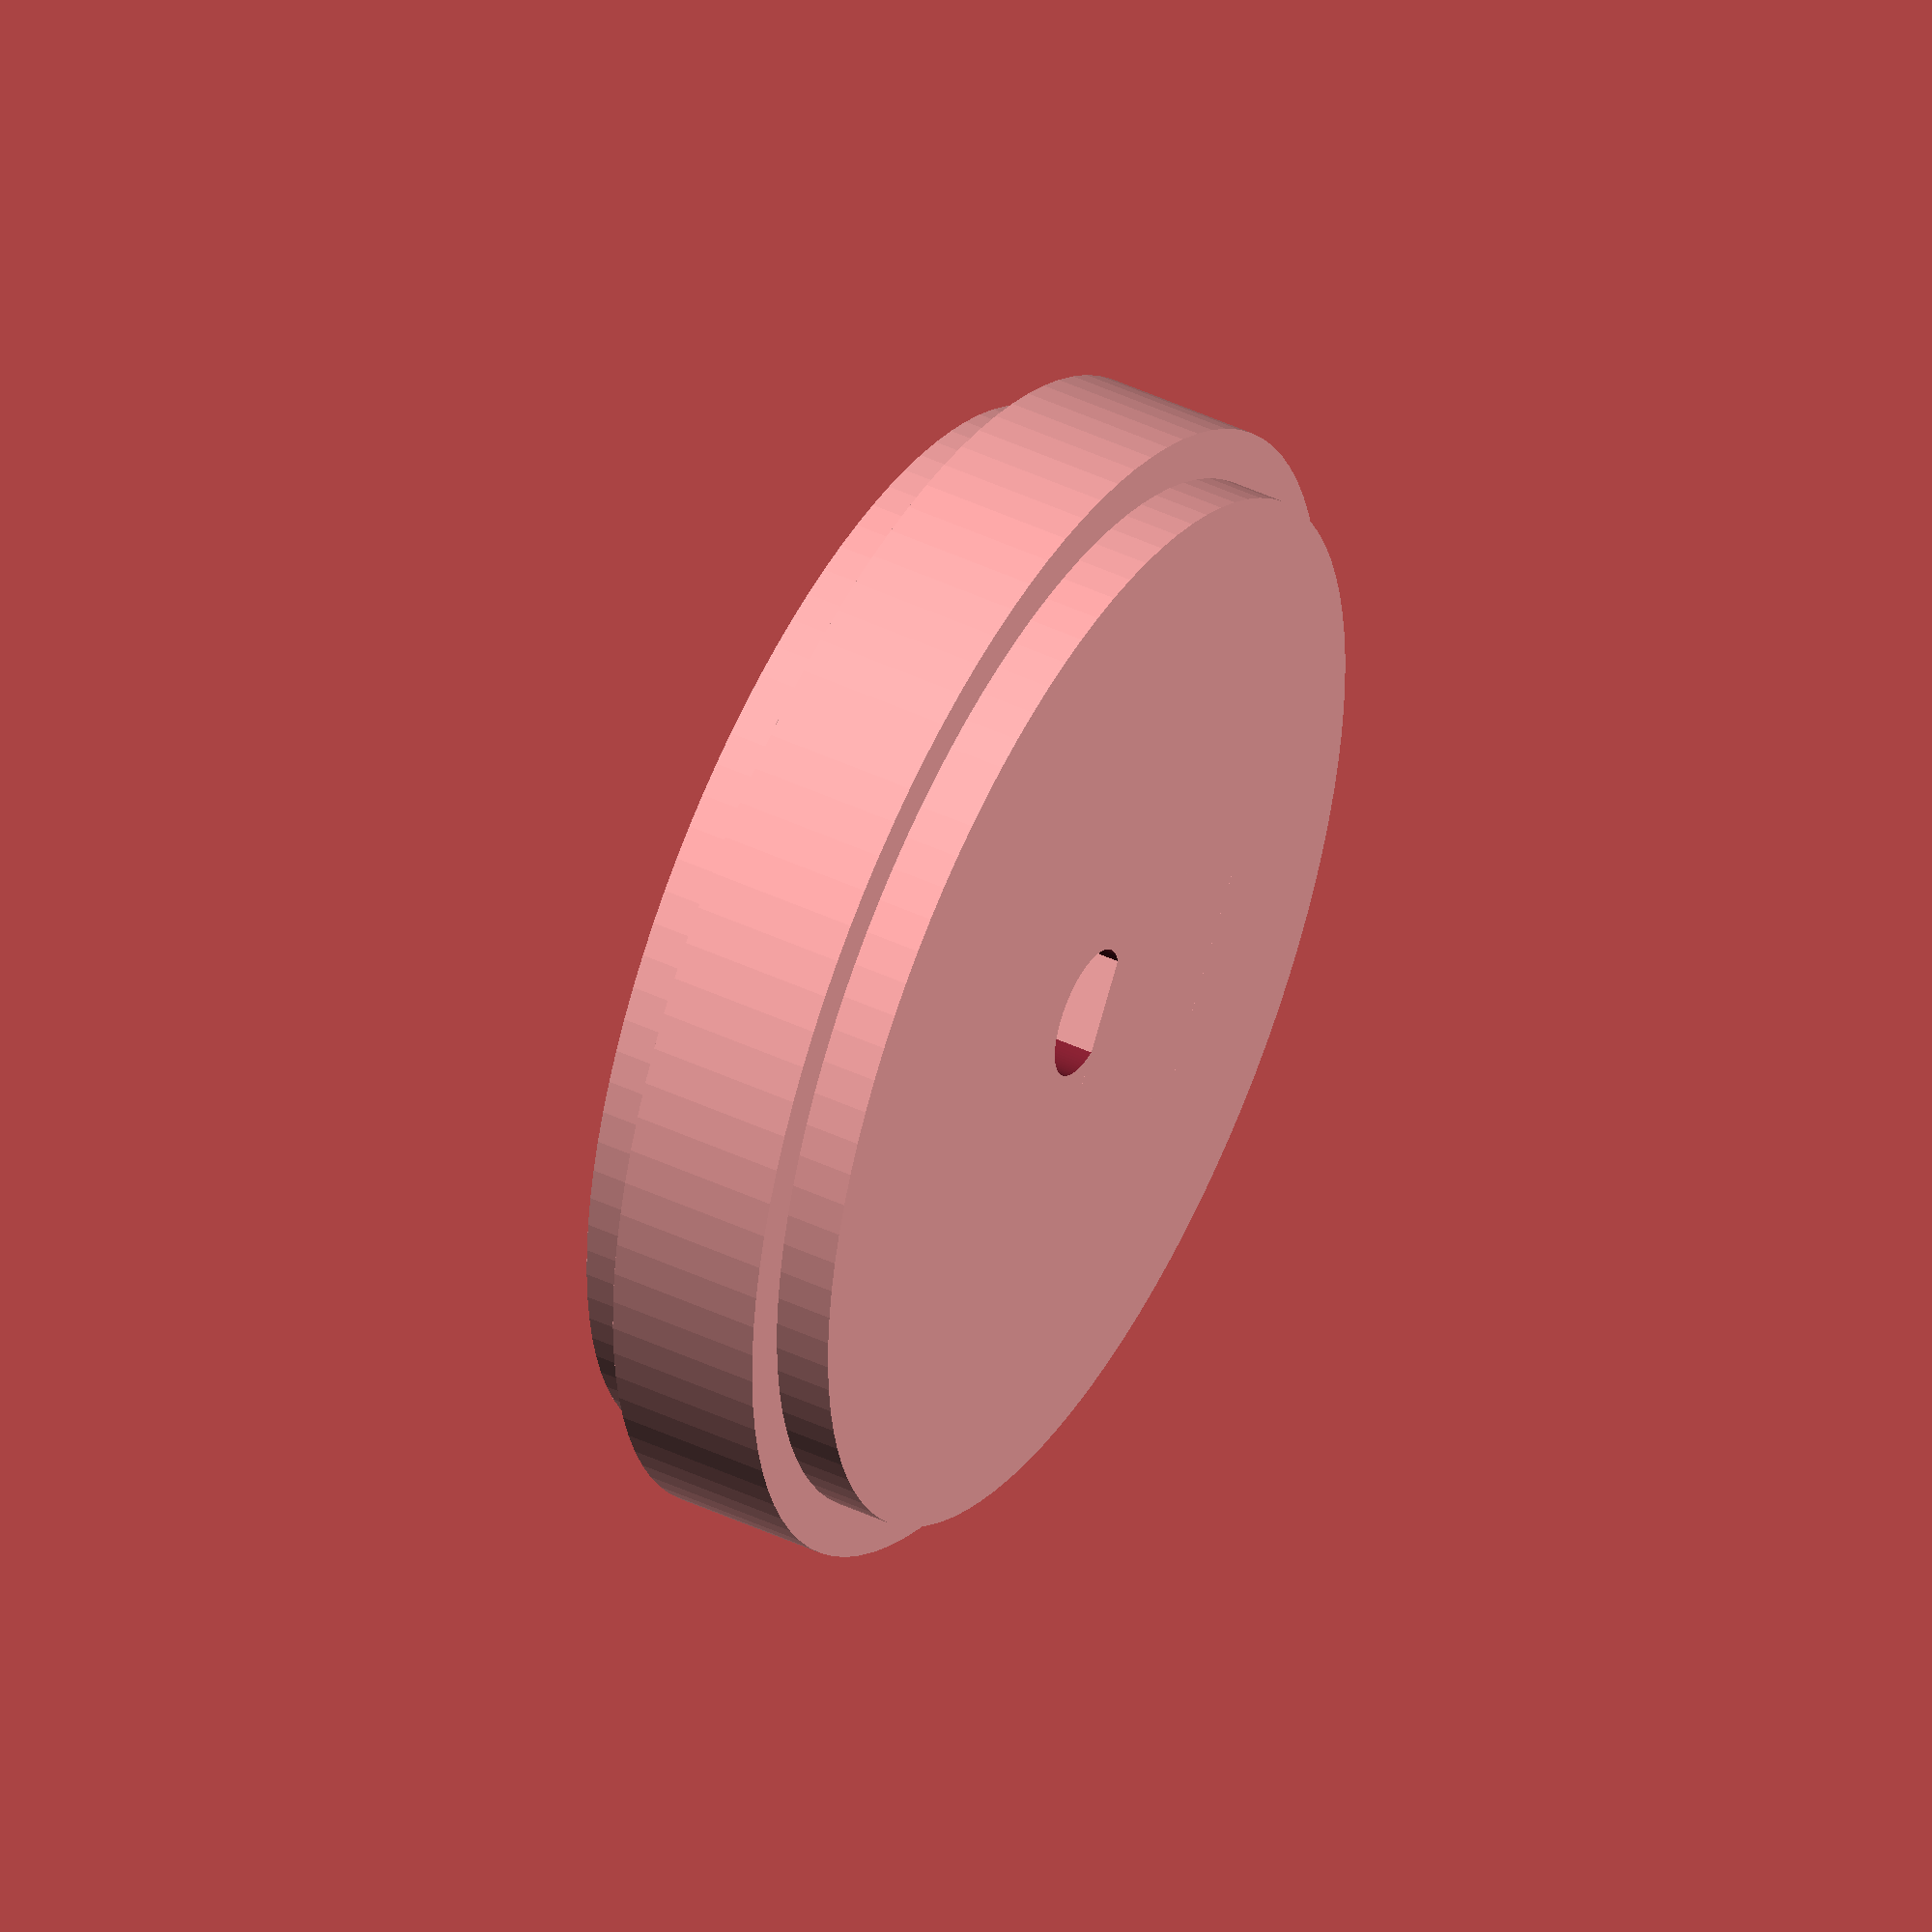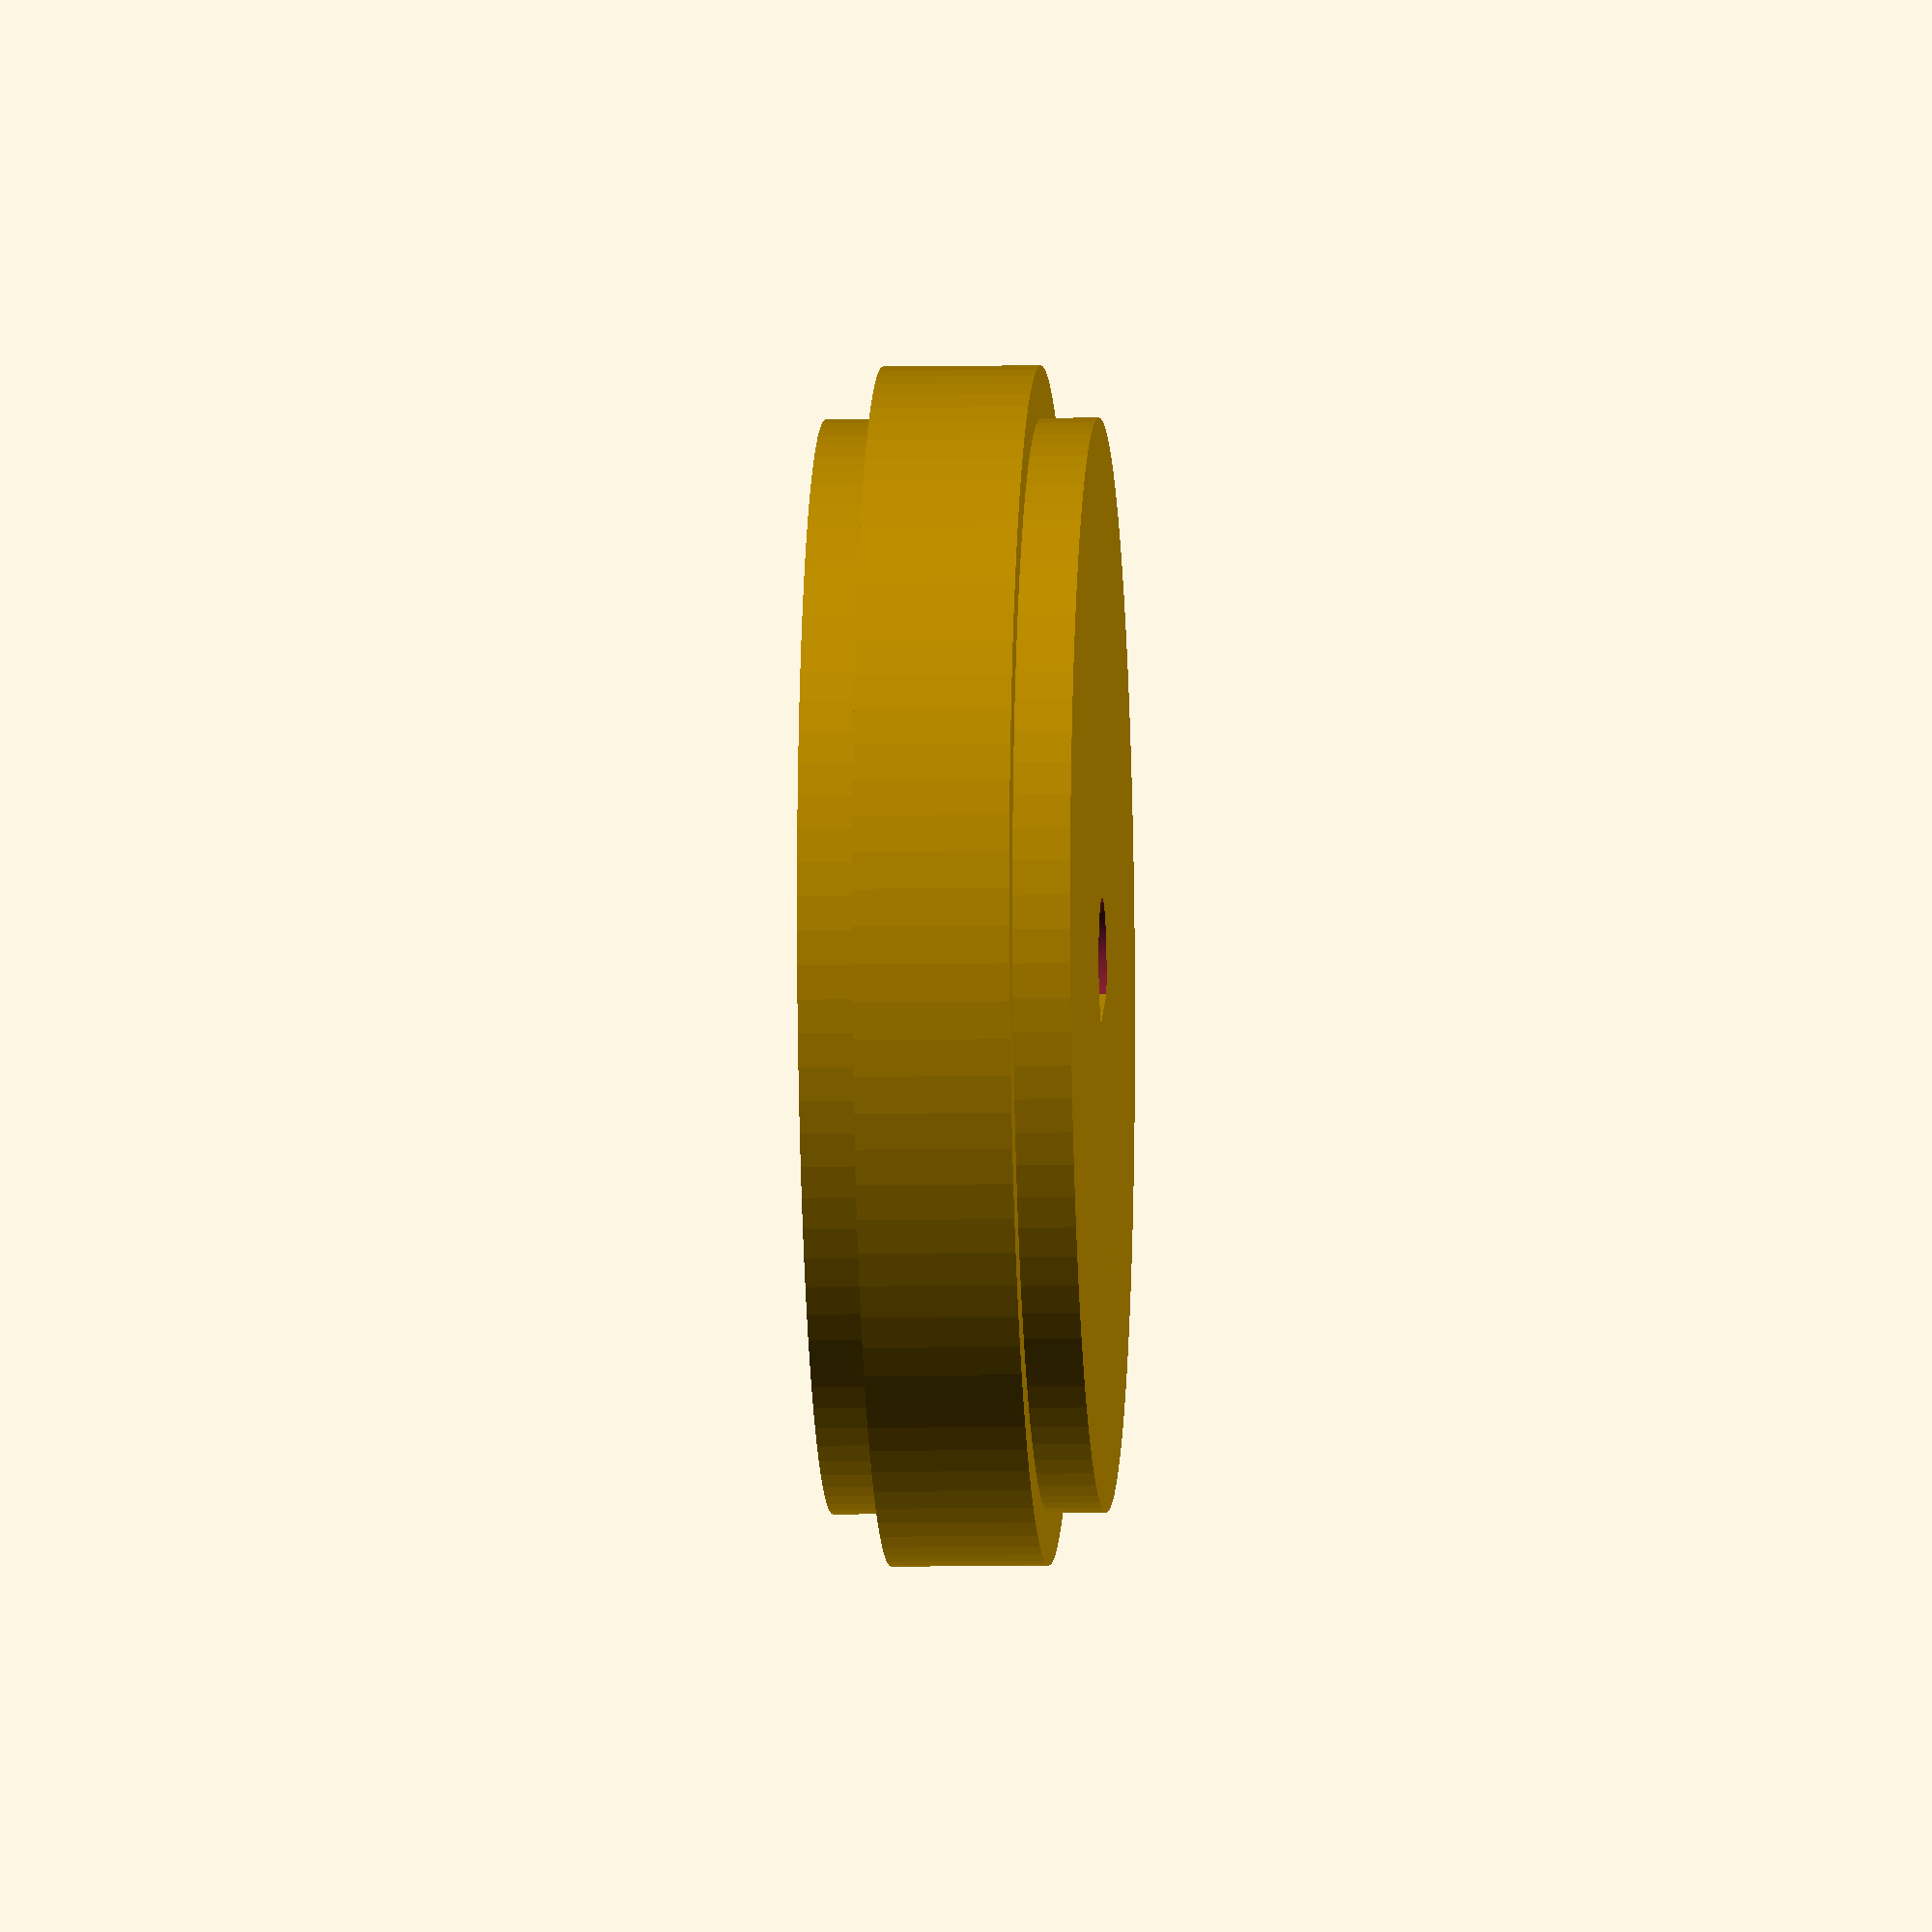
<openscad>
//Ensure circles are nice and round
$fn=100;

//Generate wheel
difference() {
	//Main section
	union() {
		//Inner wheel
		cylinder(r=13, h=6.5, center=true);
		//Wheel rim
		cylinder(r=14.25, h=3.75, center=true);
	}
	//Axel hole
	difference() {
		cylinder(r=1.6, h=10, center=true);
		translate([1.1, -3, -10])
			cube([6, 6, 20]);
	}
	//Alex hole cutout
//	translate([-3.41, -0.5, -10])
//		cube([2, 1, 20]);
}
</openscad>
<views>
elev=313.9 azim=145.1 roll=118.2 proj=o view=wireframe
elev=6.5 azim=114.3 roll=93.4 proj=o view=solid
</views>
